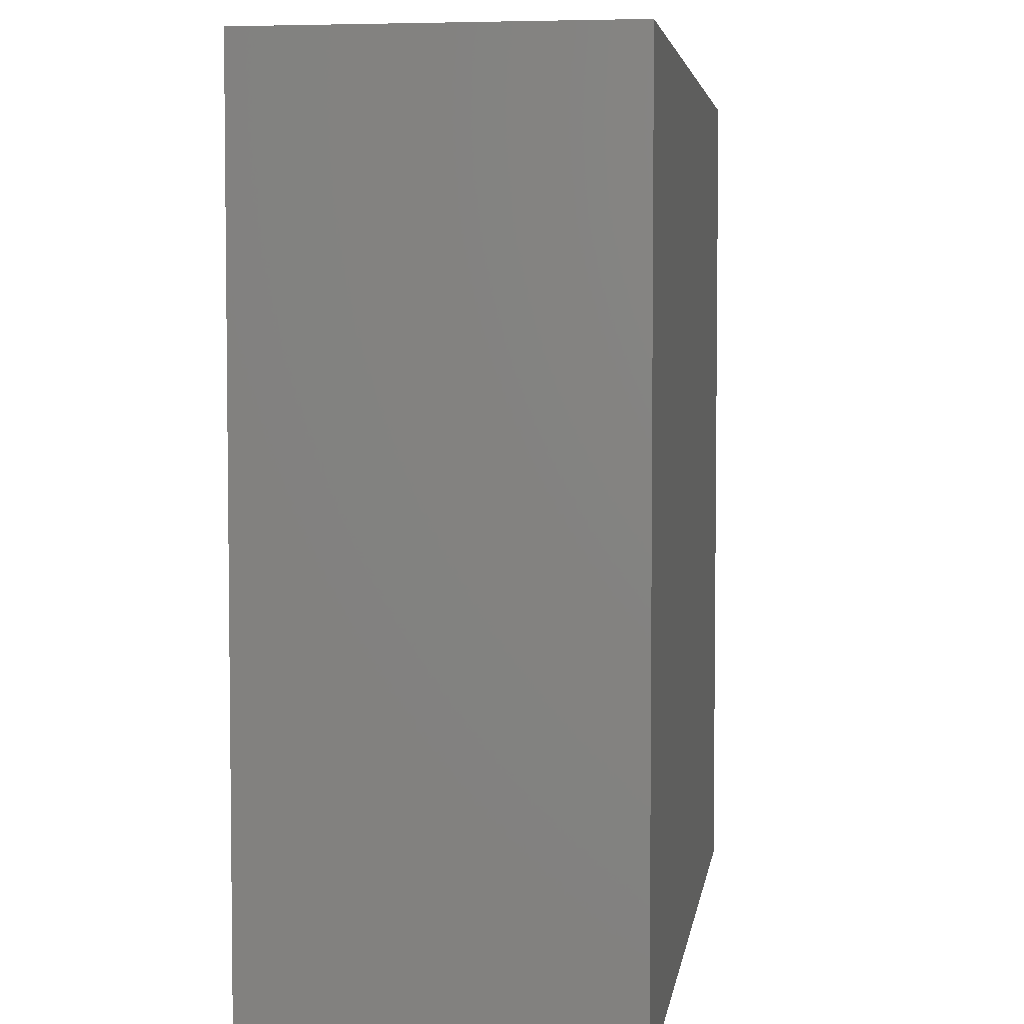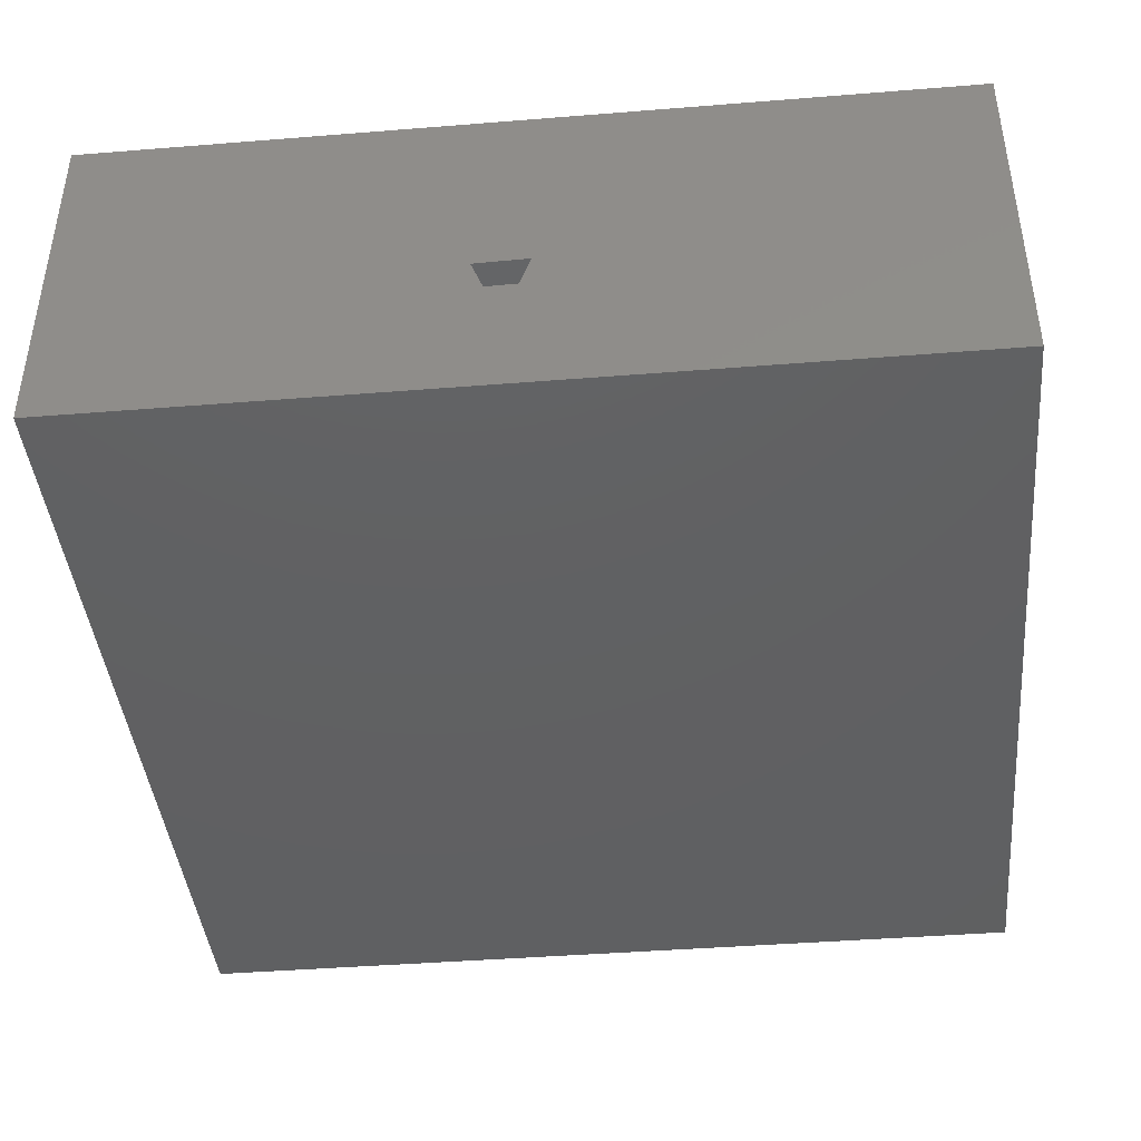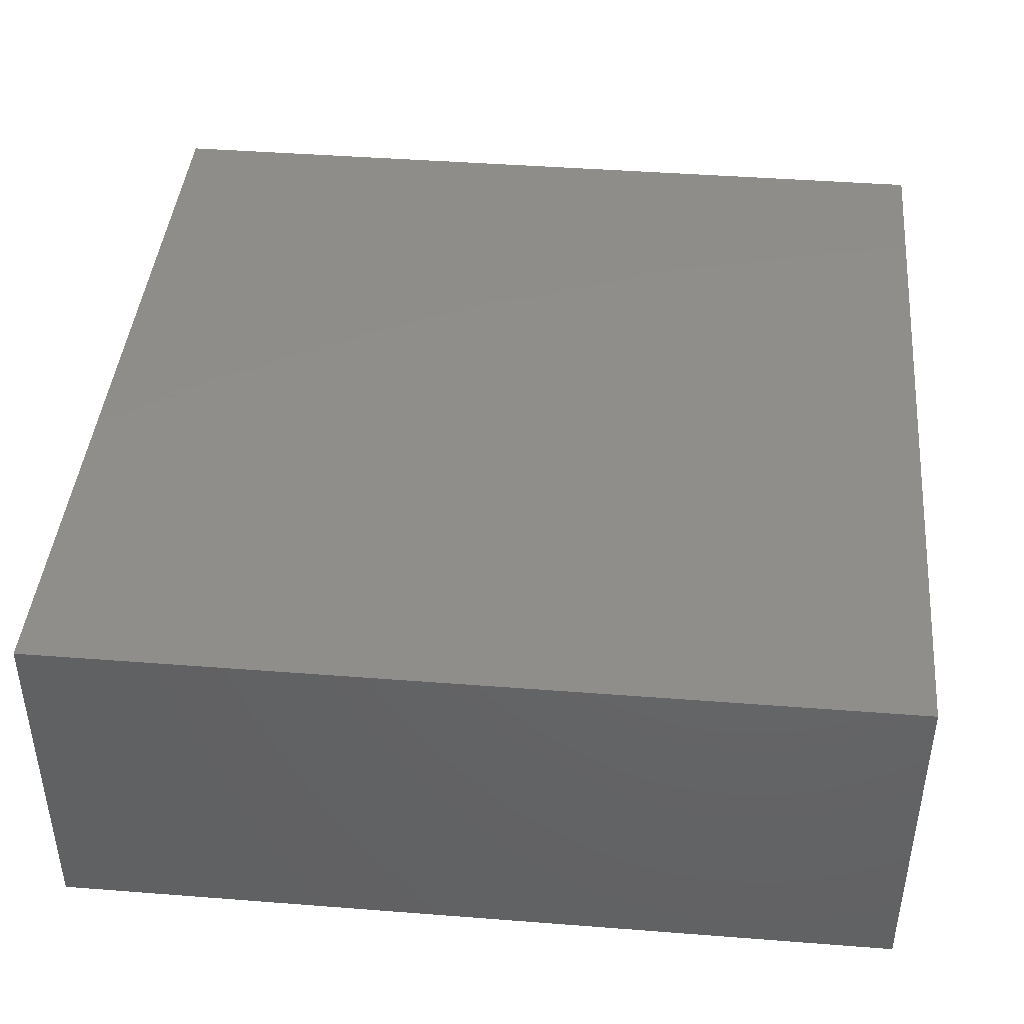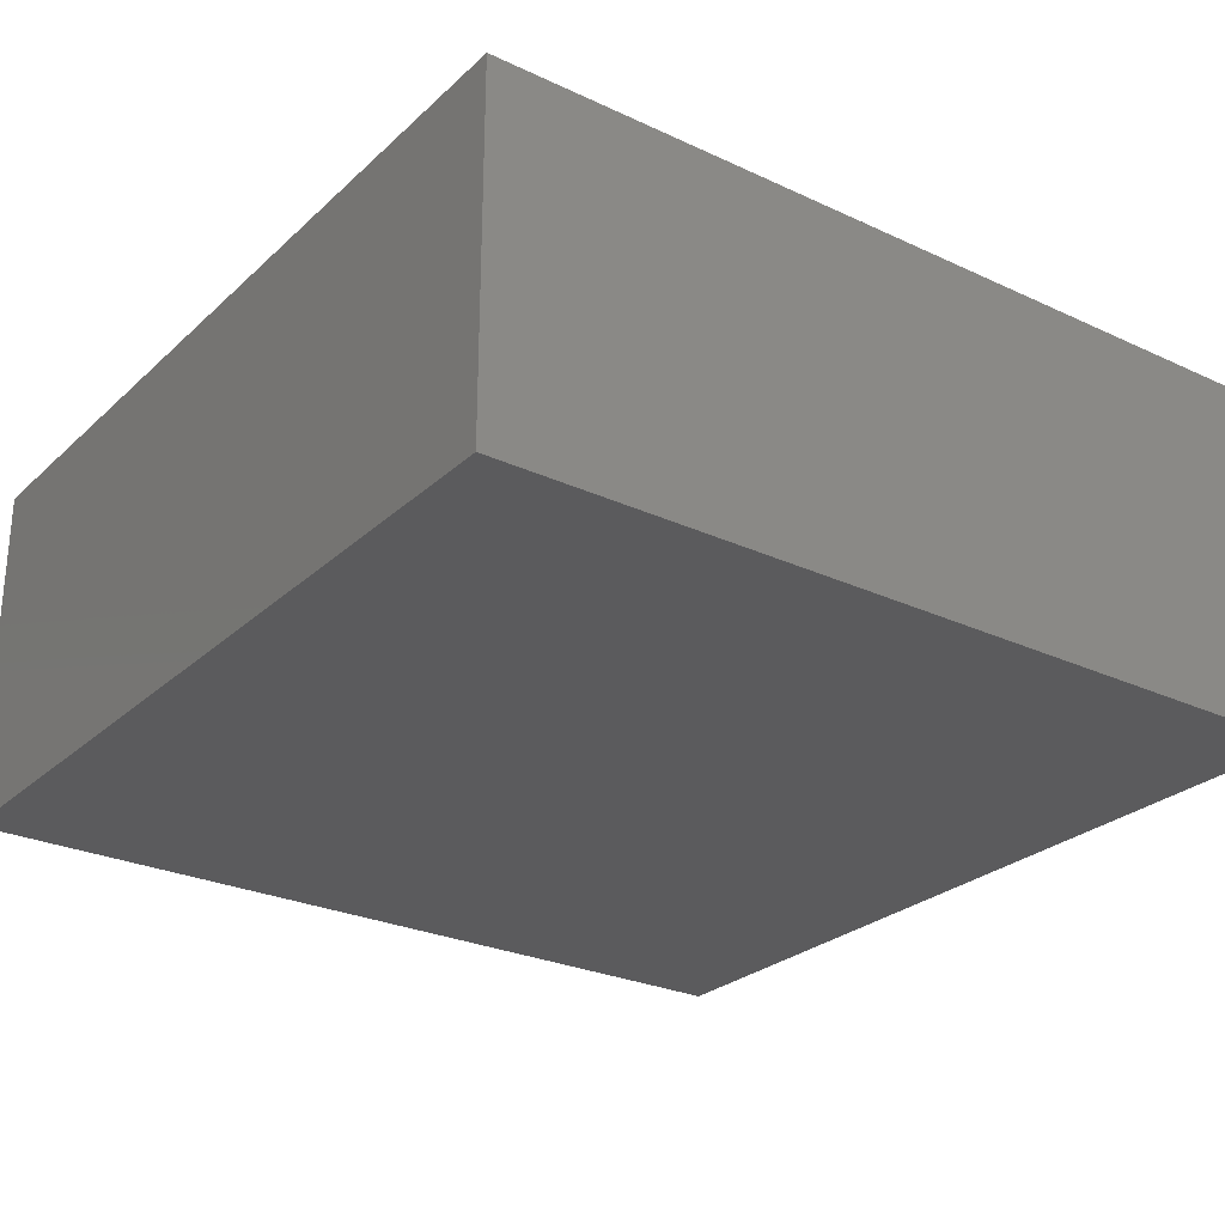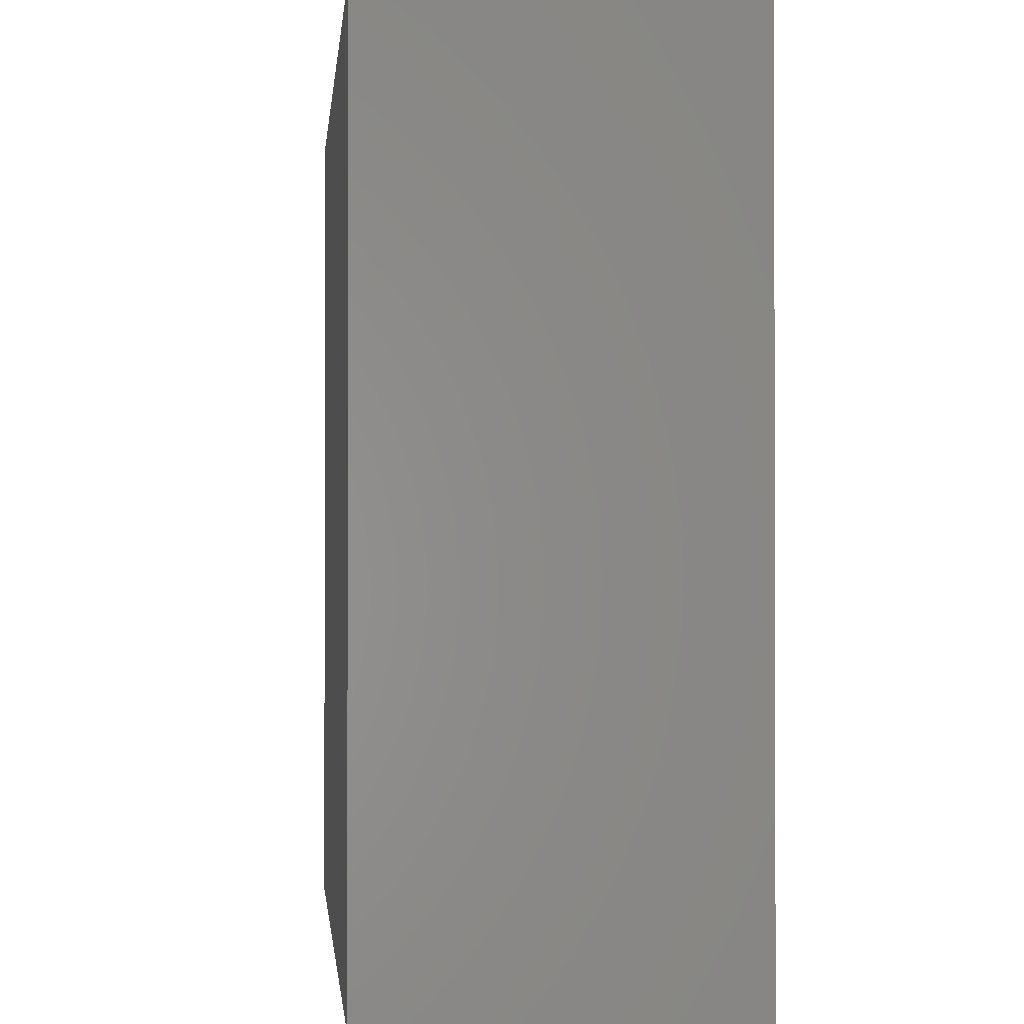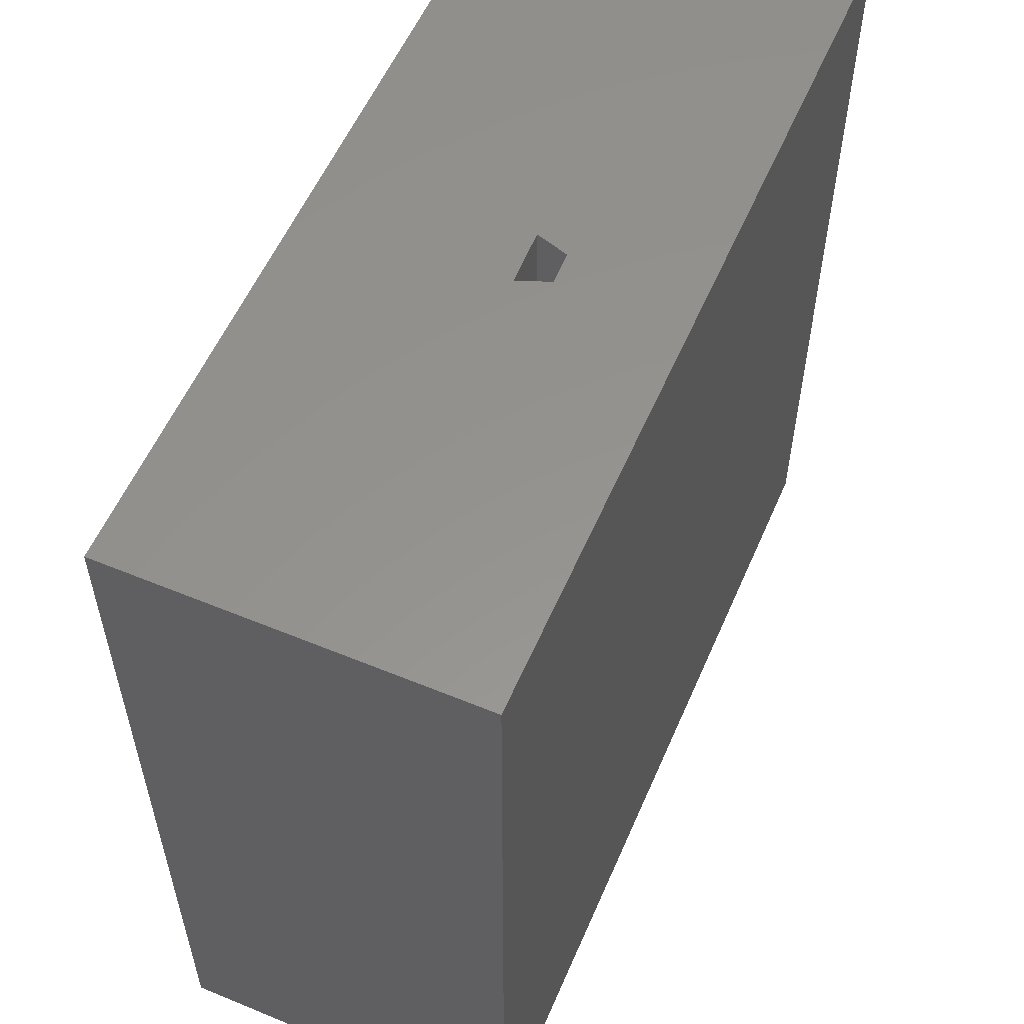
<metadata>
{"format":"stl","ext":"stl","renderer":"f3d","projection":"perspective","resolution":1024,"background":"white","views":[{"elev":4.4,"azim":-81.8,"up":"+Z"},{"elev":-42.1,"azim":5.5,"up":"+Y"},{"elev":42.6,"azim":95.3,"up":"+Y"},{"elev":-26.8,"azim":144.1,"up":"+Y"},{"elev":-0.9,"azim":84.4,"up":"+Z"},{"elev":56.6,"azim":-66.7,"up":"+Z"}]}
</metadata>
<code>
# stl→obj: 77 verts, 154 faces
v -0.3415 -0.1373 0.278
v -0.256 -0.1875 0.2958
v -0.2392 -0.1373 0.278
v -0.3544 -0.1377 0.2781
v -0.75 -0.1373 0.278
v -0.7031 -0.1875 0.2958
v -0.7031 -0.1373 0.278
v -0.3653 -0.1702 0.2896
v -0.75 -0.2344 0.3125
v 0 -0.2344 0.3125
v -0.04688 -0.1875 0.2958
v -0.3974 -0.1709 0.2899
v -0.5083 -0.1875 0.2958
v -0.4093 -0.139 0.2786
v -0.5253 -0.1418 0.2796
v 1.917e-18 -0.1373 0.278
v -0.04688 -0.1373 0.278
v -8.674e-18 -0.1373 0.4688
v -0.04688 -0.1373 0.4688
v -0.04688 -0.1373 0.3158
v -0.2439 -0.1373 0.4688
v -0.3462 -0.1373 0.4688
v -0.7031 -0.1373 0.4688
v -0.75 -0.1373 0.4688
v -0.2598 -0.1875 0.4509
v -0.3591 -0.1377 0.4686
v -0.3694 -0.1702 0.4571
v -0.75 -0.2344 0.4342
v -0.7031 -0.1875 0.4509
v -0.5121 -0.1875 0.4509
v -0.4015 -0.1709 0.4568
v -0.04688 -0.1875 0.4509
v -6.756e-18 -0.2344 0.4342
v -0.4139 -0.139 0.4682
v -0.5299 -0.1418 0.4671
v -0.4197 -0.139 0.7031
v -0.4224 -0.139 0.8125
v -0.4209 -0.1429 0.8125
v -0.4134 -0.1625 0.8125
v -0.4102 -0.1709 0.8125
v -0.3918 -0.1709 0.06441
v -0.404 -0.139 0.06411
v -0.3492 -0.1377 0.06545
v -0.3598 -0.1702 0.06519
v -0.3781 -0.1702 0.8125
v -0.3675 -0.1377 0.8125
v -0.3648 -0.1377 0.7031
v -0.7031 -0.1875 0.7031
v -0.5183 -0.1875 0.7031
v -0.7031 -0.1875 0.04688
v -0.5022 -0.1875 0.04688
v -0.7031 -0.04688 0.04688
v -0.7031 -0.04688 0.7031
v -0.5196 -0.1418 0.04688
v -0.5357 -0.1418 0.7031
v -0.5207 -0.1811 0.7031
v -0.04688 -0.04688 0.3158
v -0.04688 -0.04688 0.7031
v -0.04688 -0.1875 0.7031
v -0.478 -0.1404 0.7031
v -0.2488 -0.1348 0.7031
v -0.2327 -0.1348 0.04688
v -0.2499 -0.1875 0.04688
v -0.266 -0.1875 0.7031
v -0.04688 -0.1875 0.04688
v -0.04688 -0.04688 0.04688
v 0.0625 -0.2969 0.3158
v 0.0625 0.0625 0.3158
v 0.0625 -0.2969 0.8125
v 0.0625 0.0625 0.8125
v 0.0625 -0.2969 -0.0625
v 0.0625 0.0625 -0.0625
v -0.3621 -0.2969 0.8125
v -0.8125 -0.2969 0.8125
v -0.8125 0.0625 0.8125
v -0.8125 -0.2969 -0.0625
v -0.8125 0.0625 -0.0625
f 1 2 3
f 1 4 2
f 5 6 7
f 2 4 8
f 9 10 11
f 9 11 2
f 9 2 8
f 9 8 12
f 9 12 13
f 9 13 6
f 9 6 5
f 12 14 13
f 13 14 15
f 10 16 11
f 11 16 17
f 18 19 16
f 16 19 20
f 16 20 17
f 3 21 1
f 1 21 22
f 7 23 5
f 5 23 24
f 22 25 26
f 22 21 25
f 26 25 27
f 28 24 23
f 28 23 29
f 28 29 30
f 28 30 31
f 28 31 27
f 28 27 25
f 28 25 32
f 28 32 33
f 31 30 34
f 34 30 35
f 18 33 19
f 19 33 32
f 36 37 38
f 34 36 38
f 34 38 39
f 34 39 40
f 34 40 31
f 12 41 14
f 14 41 42
f 43 44 4
f 4 44 8
f 45 46 27
f 27 46 47
f 27 47 26
f 8 44 12
f 12 44 41
f 45 27 40
f 40 27 31
f 48 49 29
f 29 49 30
f 6 13 50
f 50 13 51
f 52 6 50
f 6 52 7
f 7 52 53
f 7 53 23
f 23 53 48
f 23 48 29
f 13 15 51
f 51 15 54
f 55 35 56
f 35 49 56
f 30 49 35
f 20 19 57
f 57 19 58
f 19 32 58
f 58 32 59
f 55 60 35
f 35 60 36
f 35 36 34
f 1 22 61
f 1 61 62
f 1 62 43
f 1 43 4
f 54 15 14
f 54 14 42
f 54 42 43
f 54 43 62
f 26 47 22
f 22 47 61
f 62 2 63
f 2 62 3
f 3 62 61
f 3 61 21
f 21 61 64
f 21 64 25
f 2 11 63
f 63 11 65
f 64 59 25
f 25 59 32
f 57 66 20
f 20 66 17
f 66 65 17
f 17 65 11
f 9 5 28
f 28 5 24
f 10 33 16
f 16 33 18
f 33 10 28
f 28 10 9
f 36 47 37
f 37 47 46
f 42 41 43
f 43 41 44
f 55 56 48
f 56 49 48
f 64 61 59
f 53 58 60
f 53 60 55
f 53 55 48
f 58 59 61
f 58 61 47
f 58 47 36
f 58 36 60
f 67 68 69
f 69 68 70
f 71 72 67
f 67 72 68
f 69 70 73
f 74 73 40
f 74 40 39
f 74 39 38
f 74 38 37
f 74 37 75
f 75 37 70
f 70 37 46
f 70 46 73
f 73 46 45
f 73 45 40
f 74 75 76
f 76 75 77
f 74 76 73
f 76 71 73
f 73 71 67
f 73 67 69
f 72 77 68
f 68 77 75
f 68 75 70
f 77 72 76
f 76 72 71
f 52 50 51
f 52 51 54
f 52 54 62
f 52 62 66
f 62 63 66
f 66 63 65
f 58 53 57
f 57 53 52
f 57 52 66

</code>
